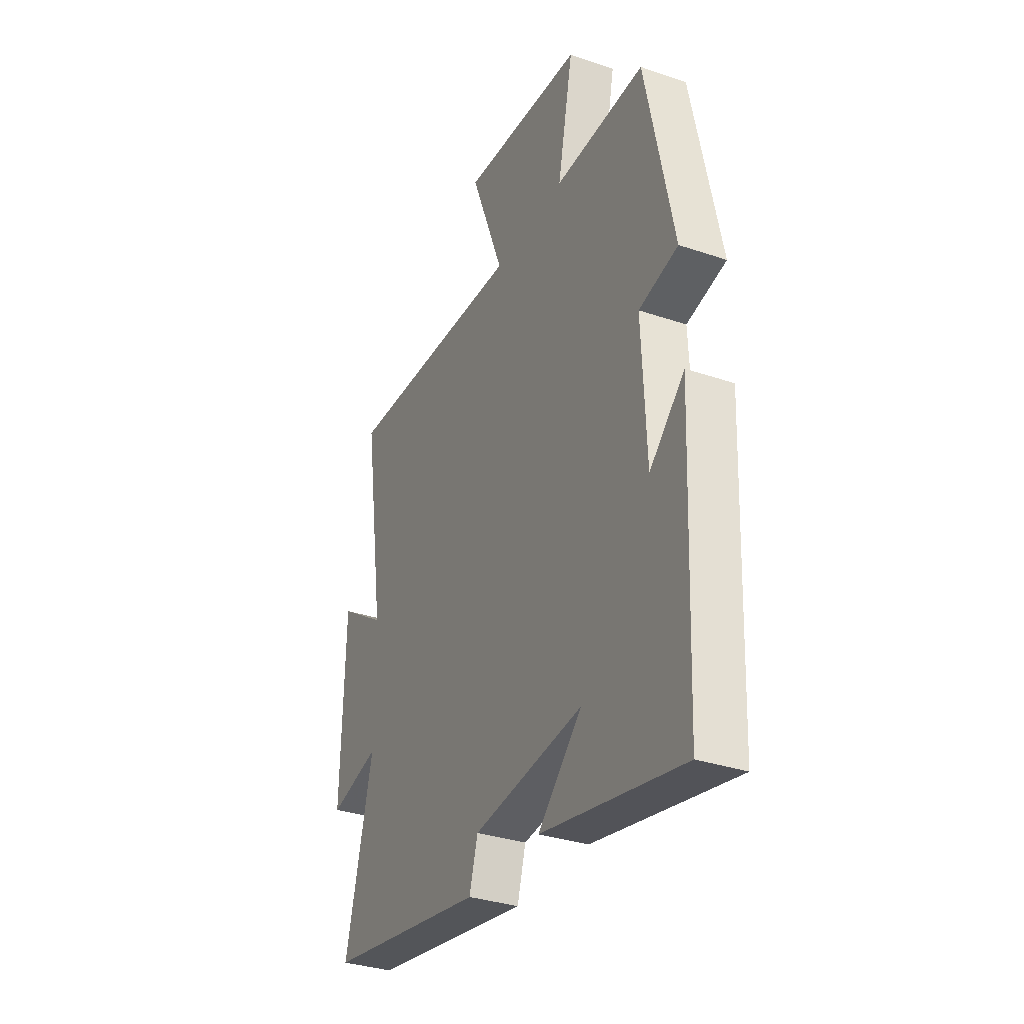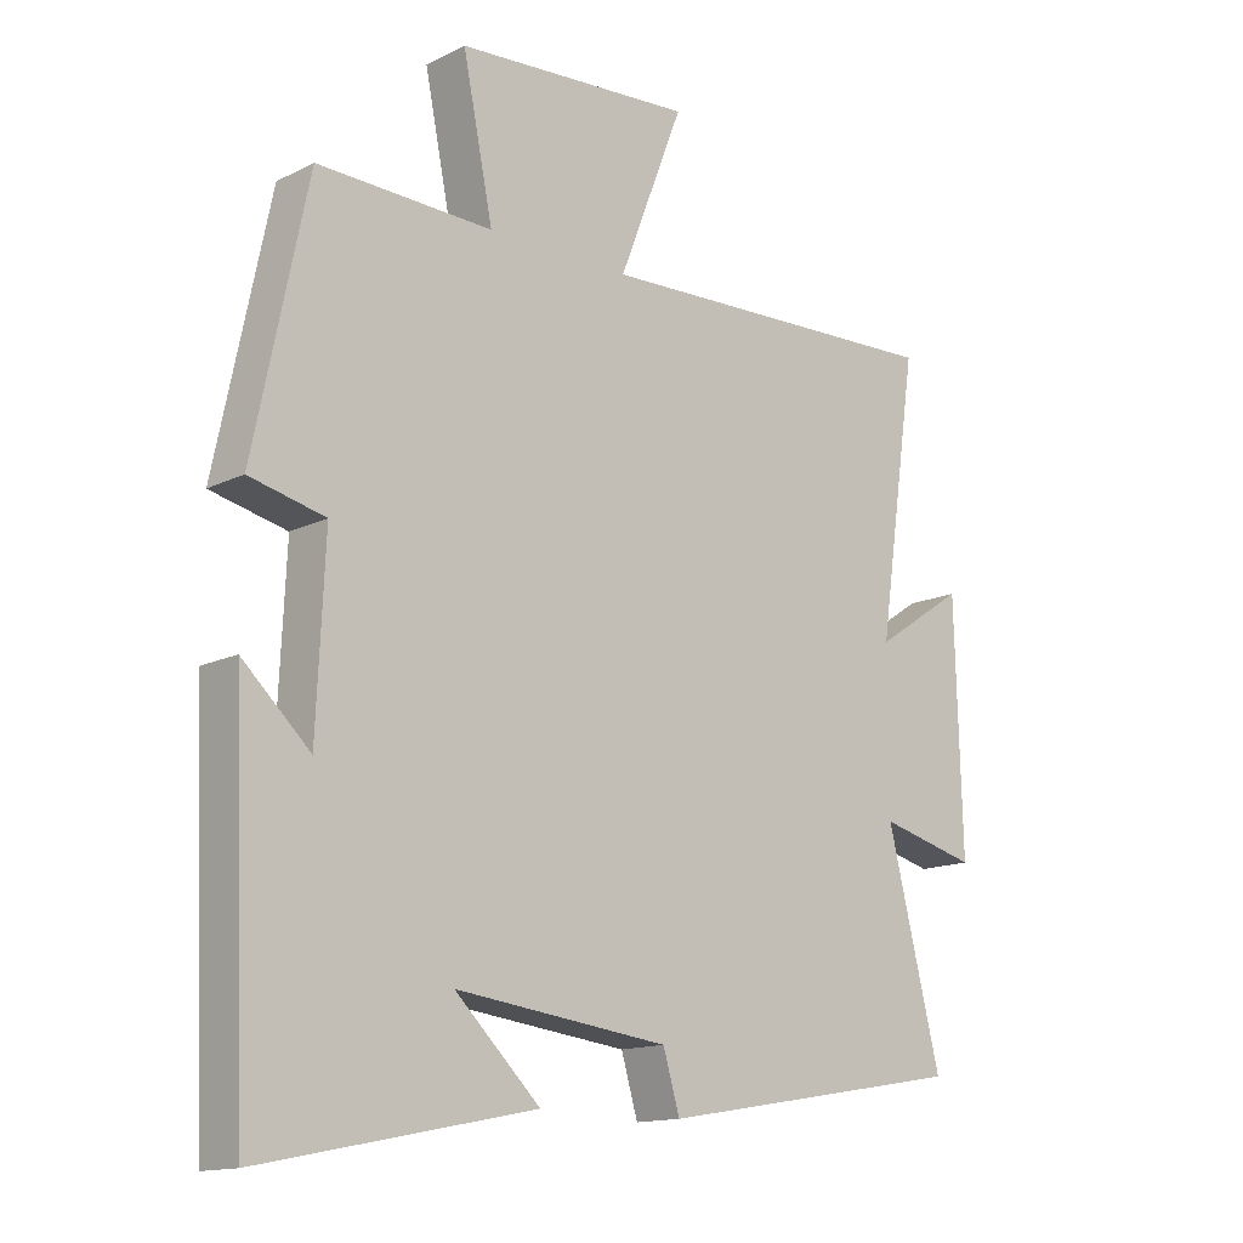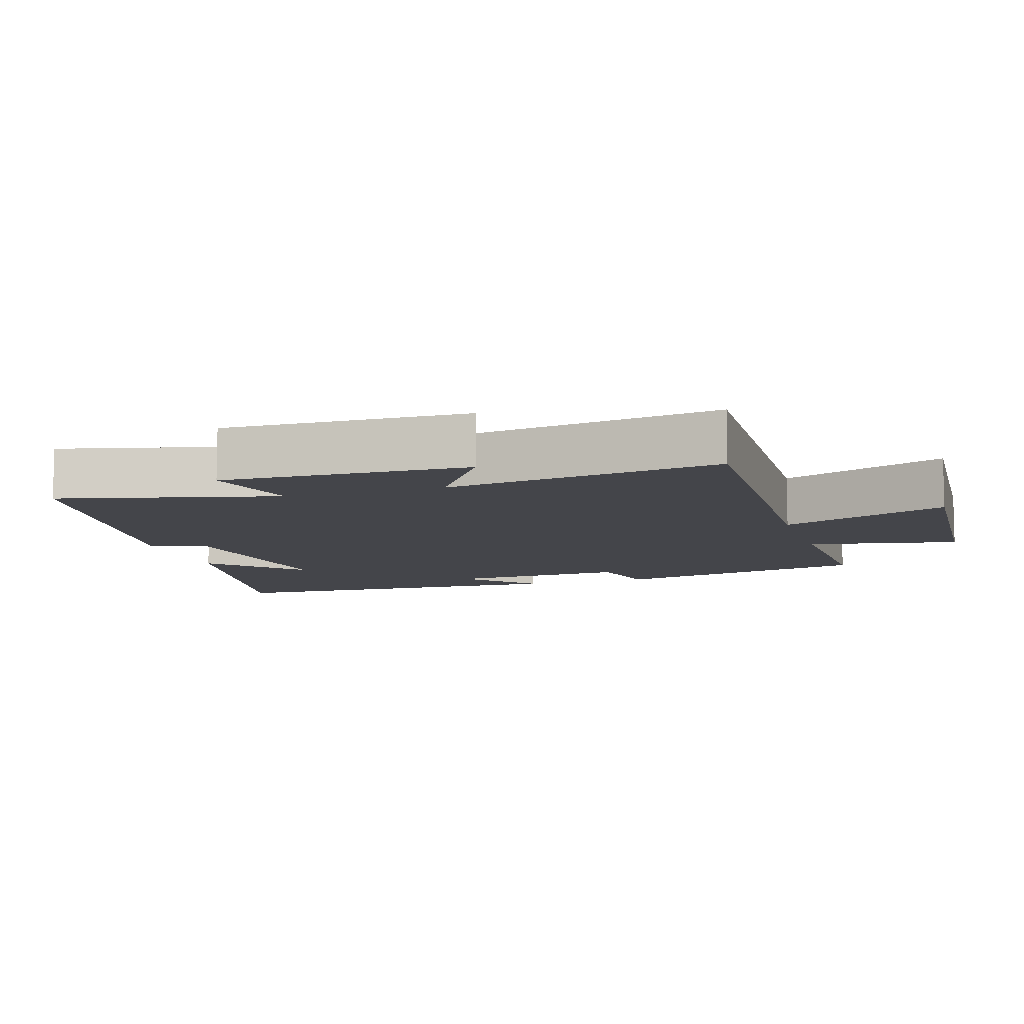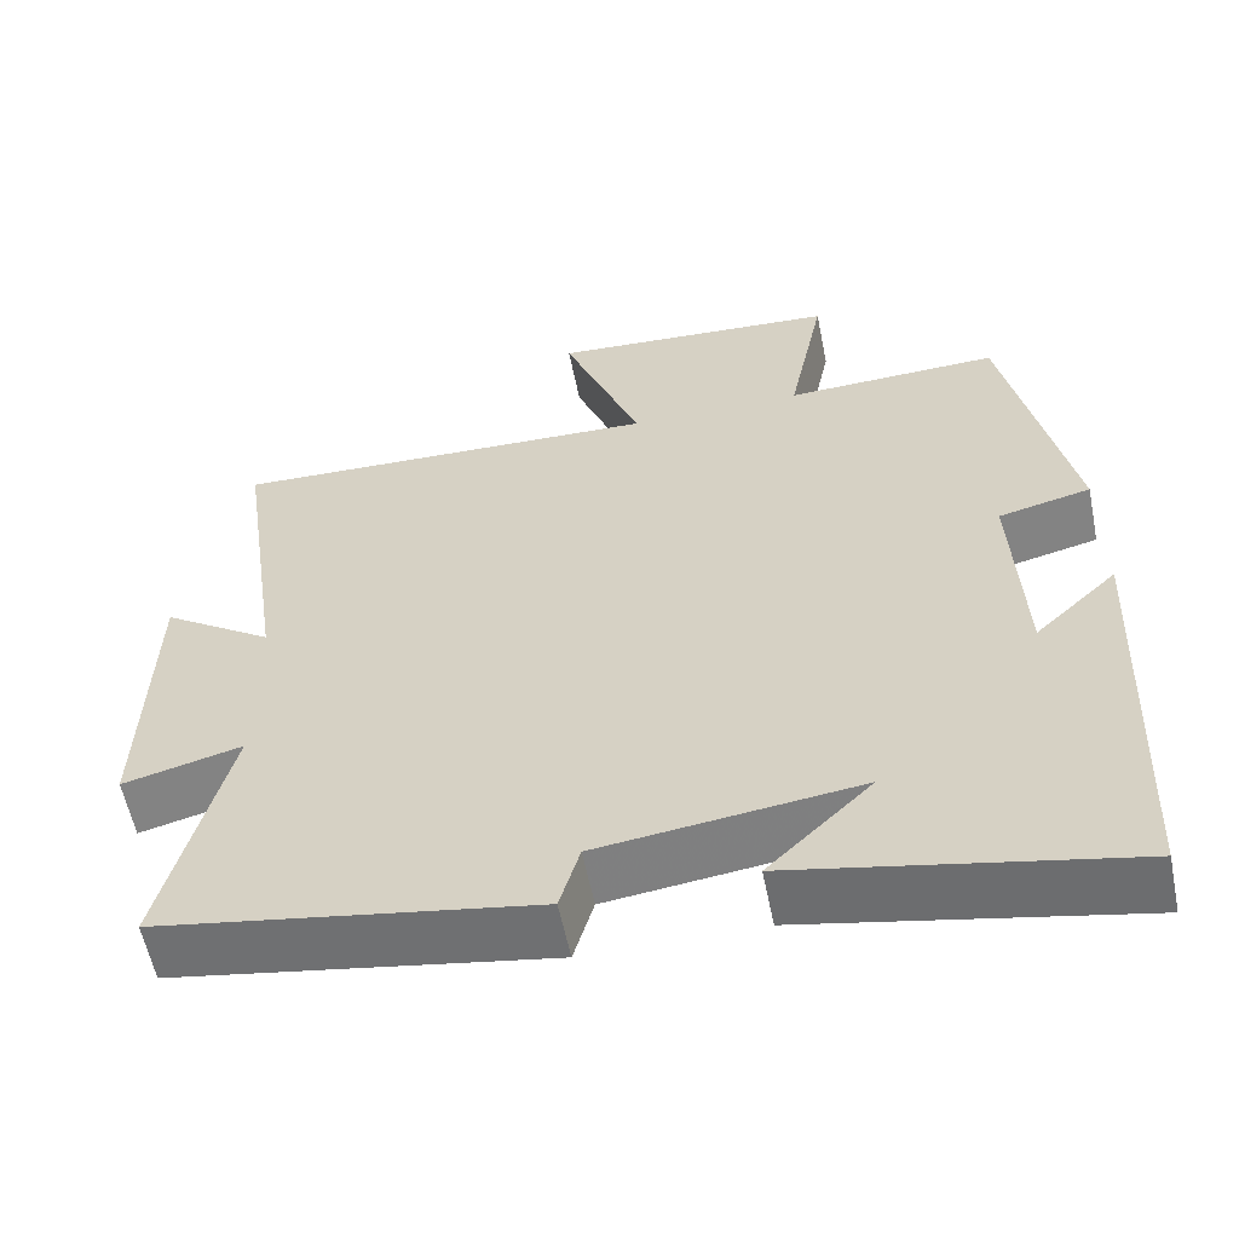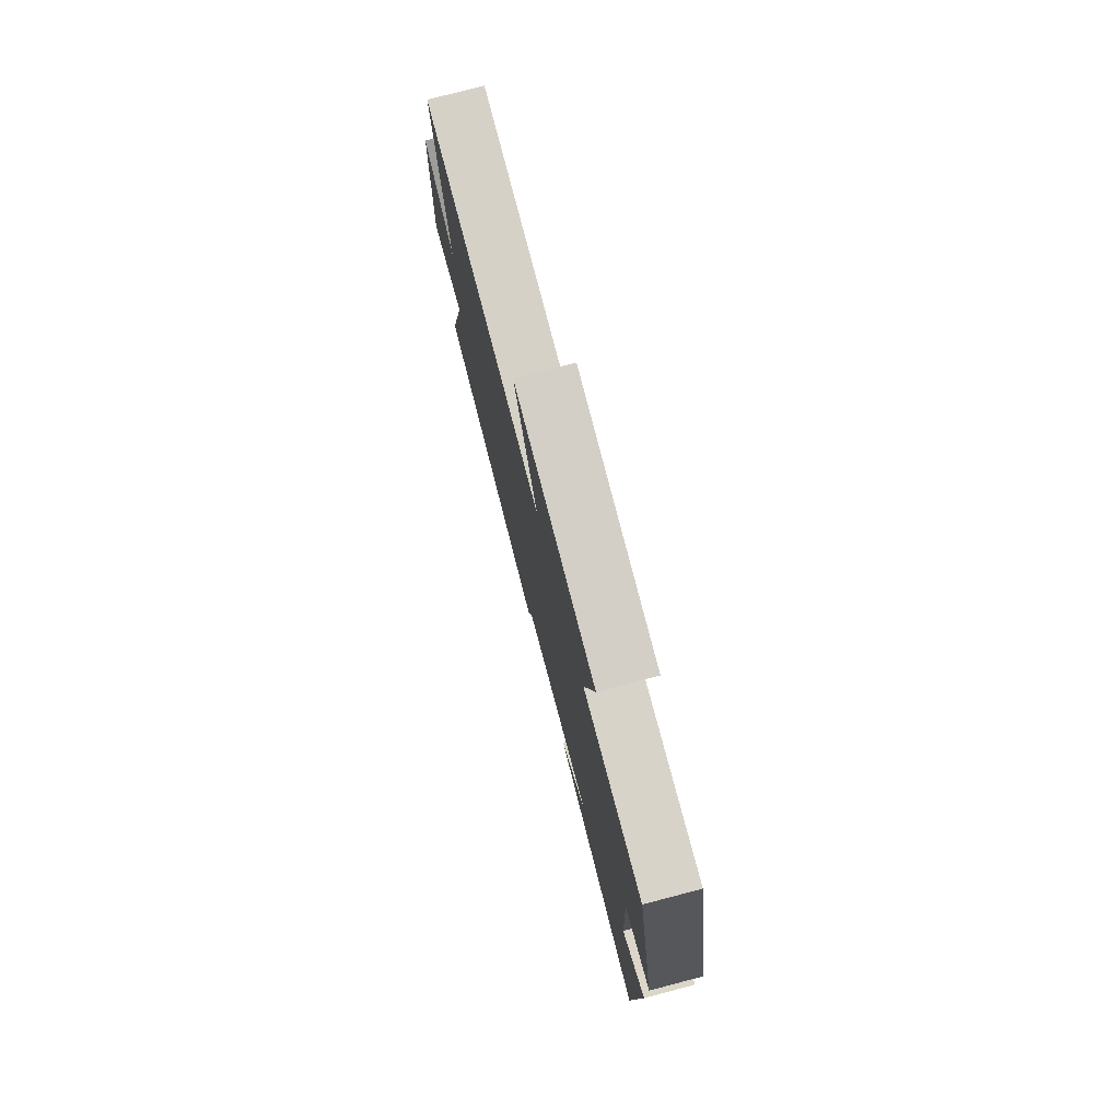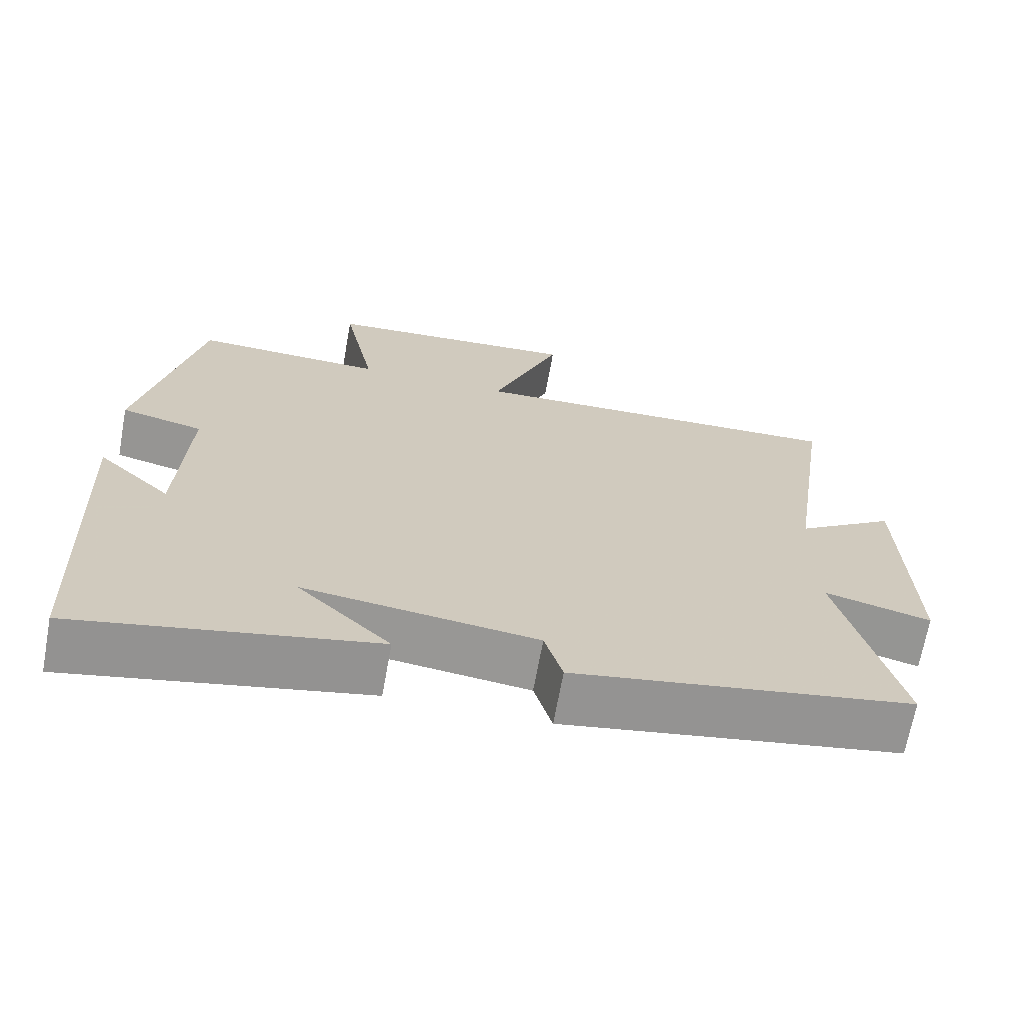
<metadata>
{"format":"obj","ext":"obj","renderer":"f3d","projection":"perspective","resolution":1024,"background":"white","views":[{"elev":-33.2,"azim":65.0,"up":"+Z"},{"elev":-14.3,"azim":137.1,"up":"+Z"},{"elev":-9.2,"azim":-72.5,"up":"+Y"},{"elev":-58.1,"azim":11.4,"up":"+Z"},{"elev":77.6,"azim":75.3,"up":"+Z"},{"elev":-68.2,"azim":169.7,"up":"+Z"}]}
</metadata>
<code>
v 0.478 0.07 -0.58
v 0.082 0.07 -0.5
v 0.206 0.07 -0.38
v -0.104 0.07 -0.418
v -0.128 0.07 -0.5
v -0.578 0.07 -0.424
v -0.5 0.07 -0.111
v -0.642 0.07 -0.147
v -0.632 0.07 0.209
v -0.5 0.07 0.121
v -0.558 0.07 0.519
v -0.041 0.07 0.5
v -0.135 0.07 0.741
v 0.211 0.07 0.717
v 0.167 0.07 0.5
v 0.422 0.07 0.508
v 0.5 0.07 0.134
v 0.39 0.07 0.108
v 0.402 0.07 -0.152
v 0.5 0.07 -0.06
v 0.478 0 -0.58
v 0.082 0 -0.5
v 0.206 0 -0.38
v -0.104 0 -0.418
v -0.128 0 -0.5
v -0.578 0 -0.424
v -0.5 0 -0.111
v -0.642 0 -0.147
v -0.632 0 0.209
v -0.5 0 0.121
v -0.558 0 0.519
v -0.041 0 0.5
v -0.135 0 0.741
v 0.211 0 0.717
v 0.167 0 0.5
v 0.422 0 0.508
v 0.5 0 0.134
v 0.39 0 0.108
v 0.402 0 -0.152
v 0.5 0 -0.06
f 19 20 1
f 15 16 17 18
f 15 18 19
f 12 13 14 15
f 12 15 19 1
f 10 11 12
f 7 8 9 10
f 7 10 12
f 4 5 6 7
f 3 4 7 12
f 1 2 3
f 1 3 12
f 21 40 39
f 38 37 36 35
f 39 38 35
f 35 34 33 32
f 21 39 35 32
f 32 31 30
f 30 29 28 27
f 32 30 27
f 27 26 25 24
f 32 27 24 23
f 23 22 21
f 32 23 21
f 1 21 22 2
f 2 22 23 3
f 3 23 24 4
f 4 24 25 5
f 5 25 26 6
f 6 26 27 7
f 7 27 28 8
f 8 28 29 9
f 9 29 30 10
f 10 30 31 11
f 11 31 32 12
f 12 32 33 13
f 13 33 34 14
f 14 34 35 15
f 15 35 36 16
f 16 36 37 17
f 17 37 38 18
f 18 38 39 19
f 19 39 40 20
f 20 40 21 1

</code>
